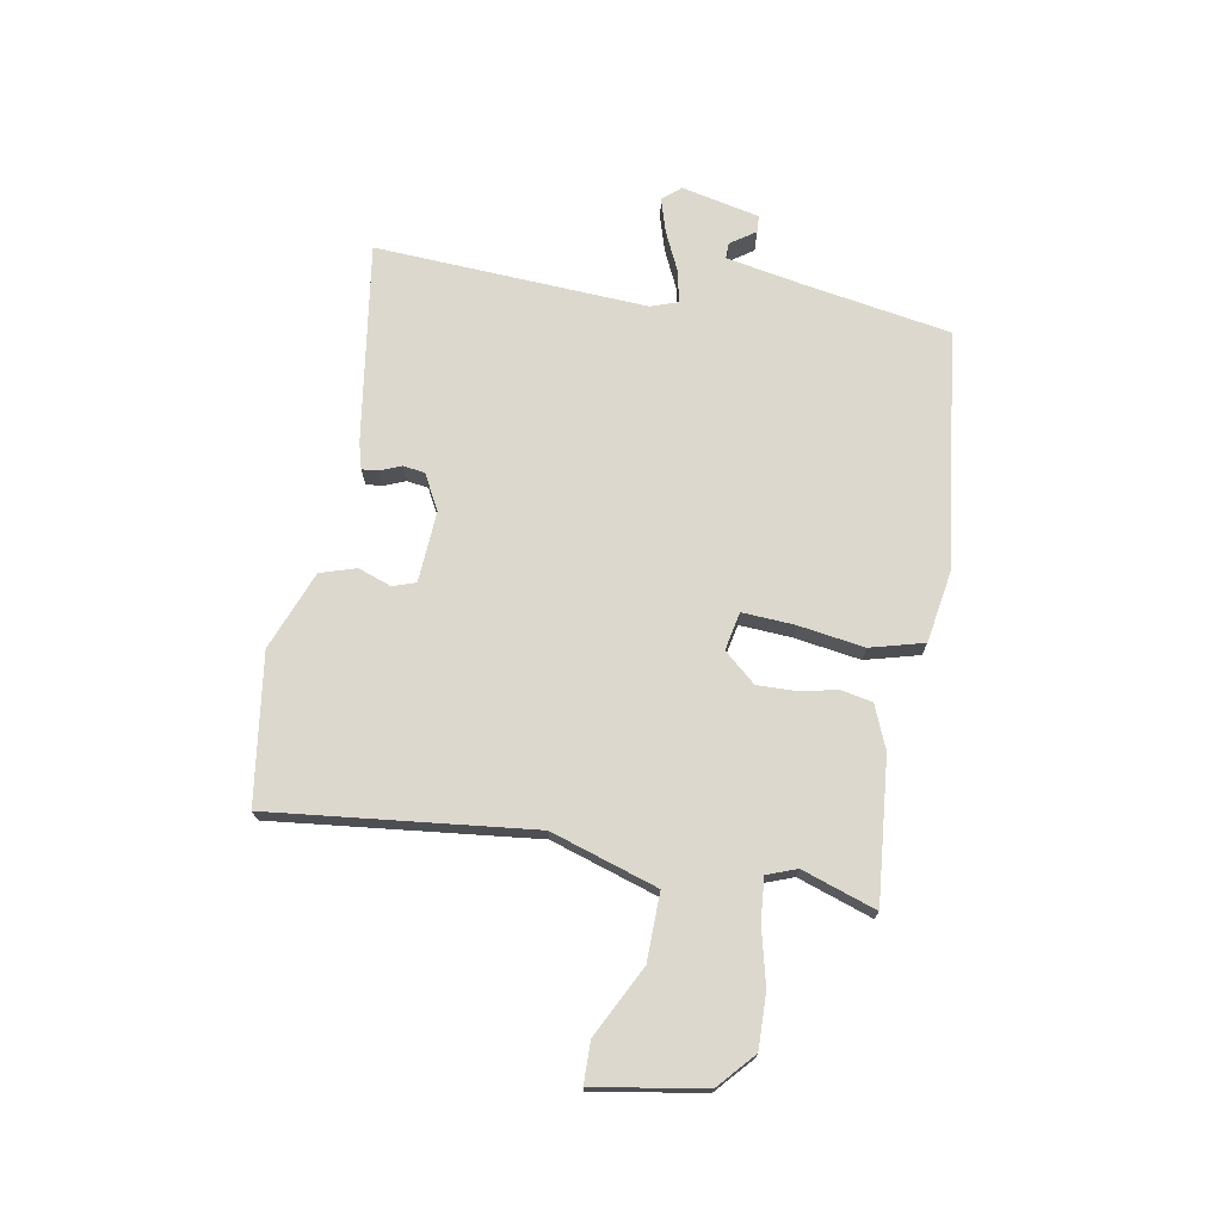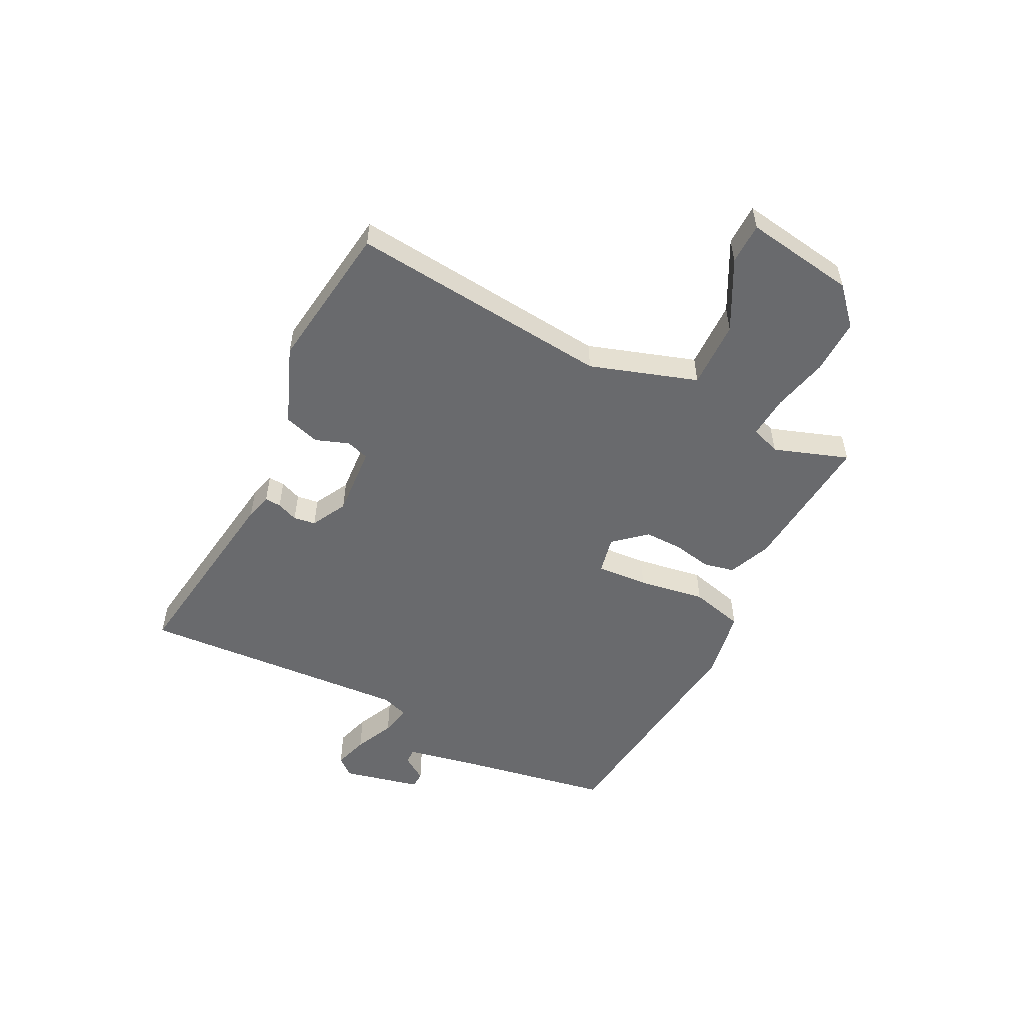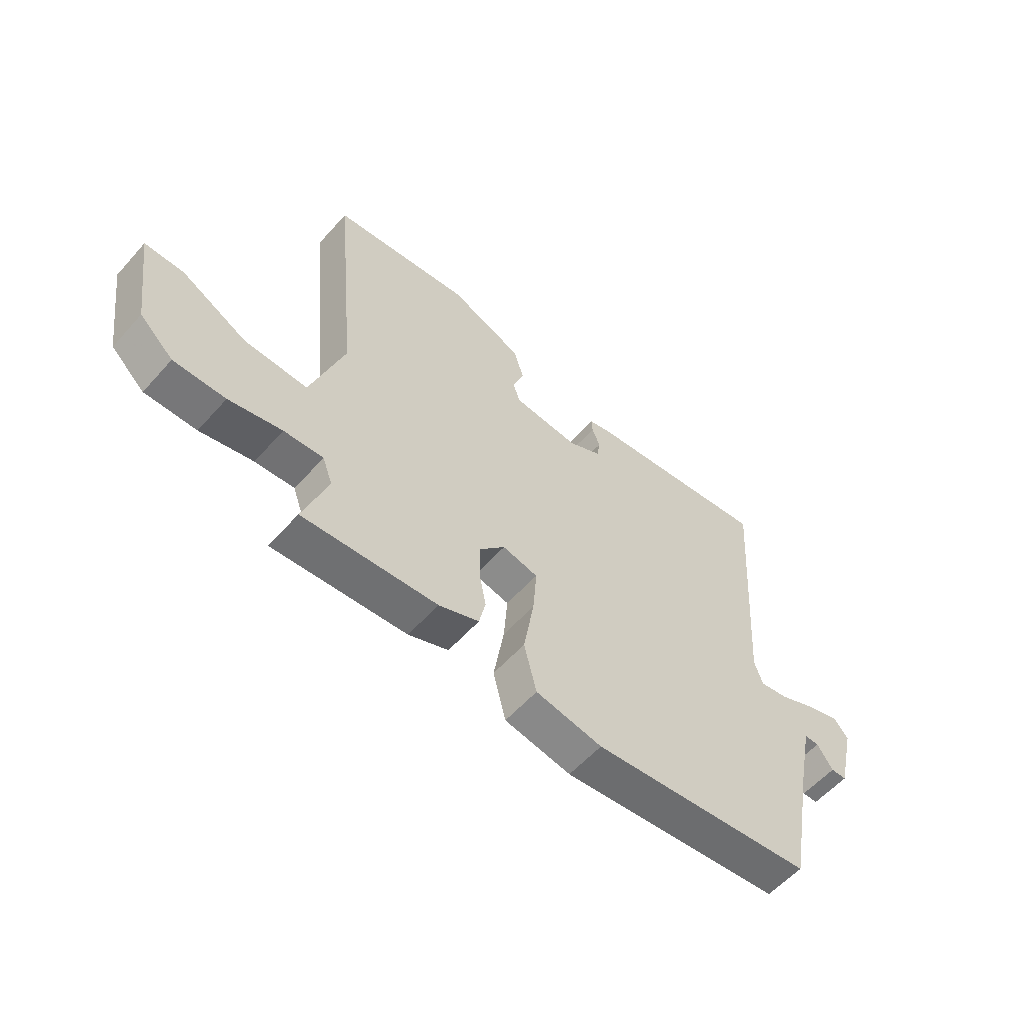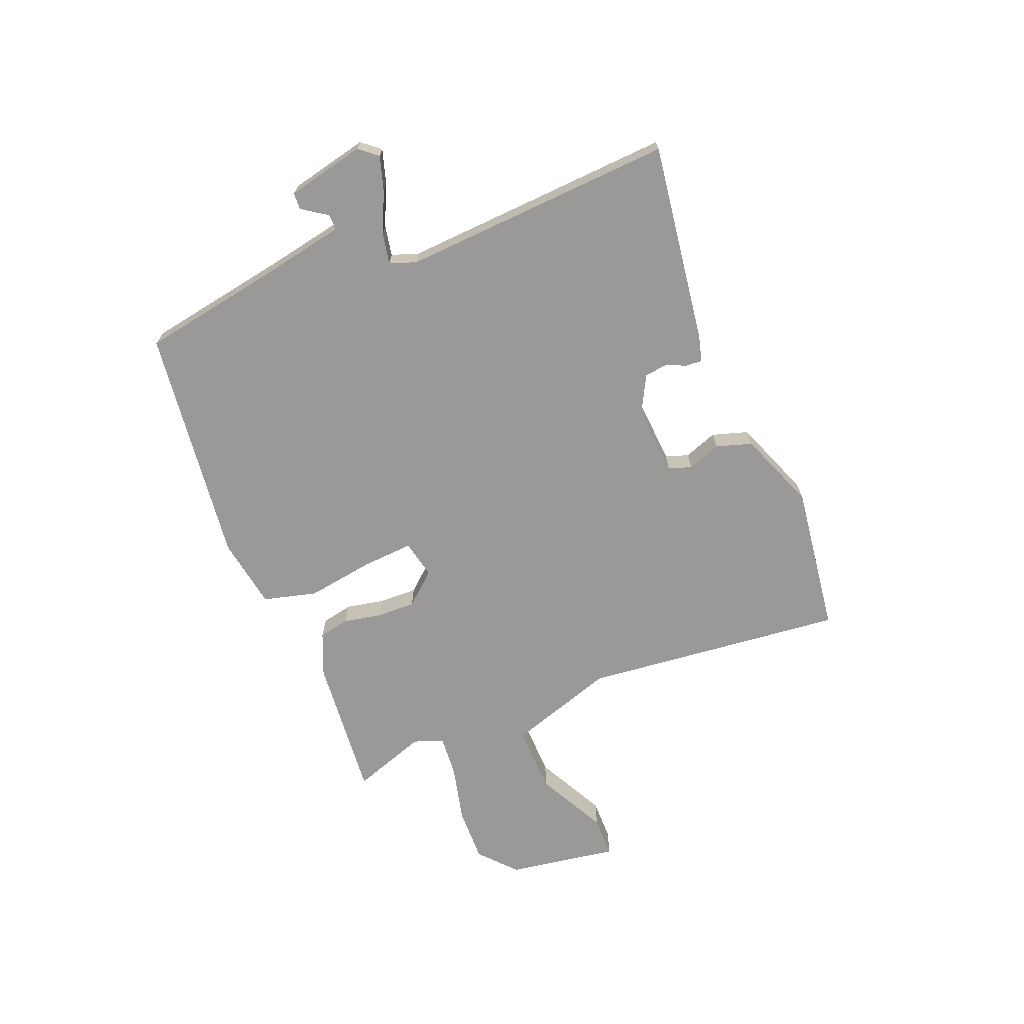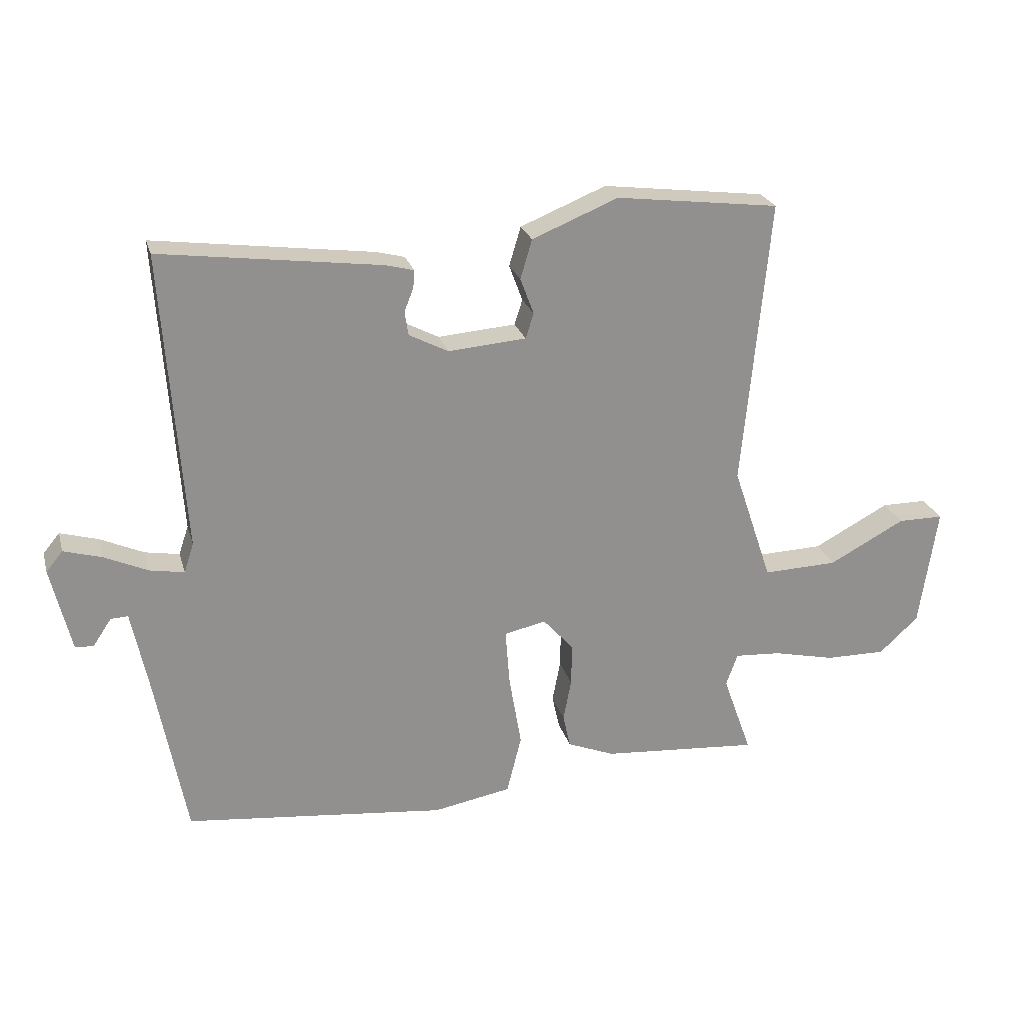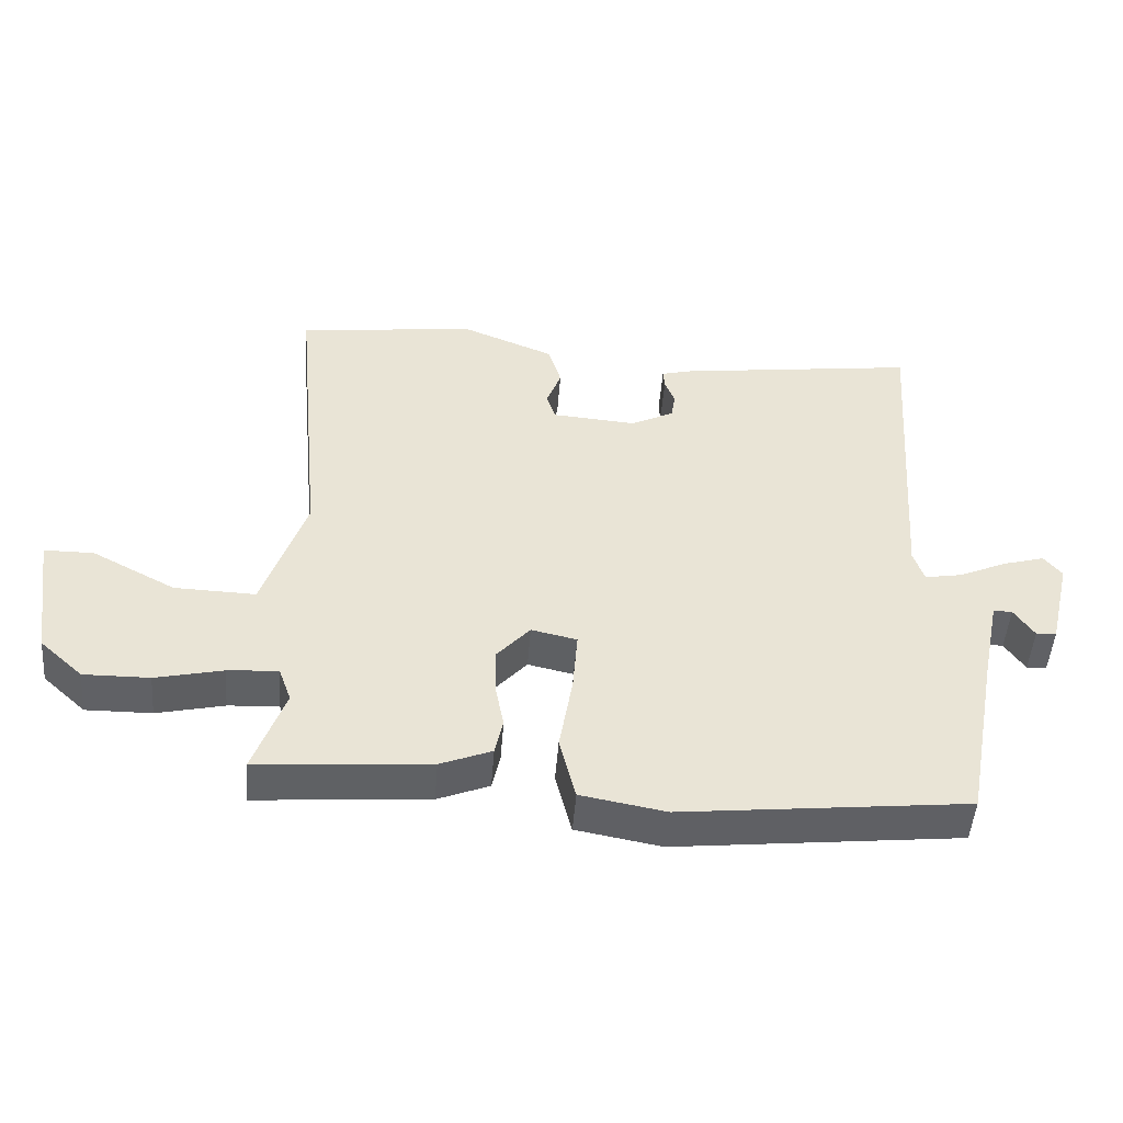
<metadata>
{"format":"obj","ext":"obj","renderer":"f3d","projection":"perspective","resolution":1024,"background":"white","views":[{"elev":72.3,"azim":99.2,"up":"+Y"},{"elev":-53.0,"azim":62.7,"up":"+Y"},{"elev":-57.6,"azim":138.8,"up":"+Z"},{"elev":-69.0,"azim":-68.7,"up":"+Y"},{"elev":24.3,"azim":-14.7,"up":"+Z"},{"elev":-48.7,"azim":175.6,"up":"+Z"}]}
</metadata>
<code>
v 0.5 0.07 -0.5
v 0.243 0.07 -0.48
v 0.166 0.07 -0.449
v 0.154 0.07 -0.394
v 0.167 0.07 -0.326
v 0.168 0.07 -0.257
v 0.118 0.07 -0.201
v 0.05 0.07 -0.216
v 0.057 0.07 -0.308
v 0.077 0.07 -0.427
v 0.053 0.07 -0.523
v -0.074 0.07 -0.546
v -0.5 0.07 -0.5
v -0.549 0.07 -0.237
v -0.577 0.07 -0.101
v -0.605 0.07 -0.102
v -0.635 0.07 -0.147
v -0.665 0.07 -0.146
v -0.698 0.07 -0.007
v -0.671 0.07 0.026
v -0.609 0.07 0.008
v -0.538 0.07 -0.024
v -0.482 0.07 -0.034
v -0.466 0.07 0.014
v -0.5 0.07 0.5
v -0.143 0.07 0.453
v -0.096 0.07 0.441
v -0.098 0.07 0.412
v -0.113 0.07 0.374
v -0.107 0.07 0.335
v -0.043 0.07 0.302
v 0.084 0.07 0.312
v 0.097 0.07 0.353
v 0.075 0.07 0.412
v 0.094 0.07 0.476
v 0.234 0.07 0.533
v 0.5 0.07 0.5
v 0.456 0.07 0.032
v 0.52 0.07 -0.158
v 0.641 0.07 -0.154
v 0.765 0.07 -0.088
v 0.839 0.07 -0.088
v 0.81 0.07 -0.285
v 0.746 0.07 -0.344
v 0.648 0.07 -0.343
v 0.547 0.07 -0.32
v 0.472 0.07 -0.315
v 0.453 0.07 -0.368
v 0.5 0 -0.5
v 0.243 0 -0.48
v 0.166 0 -0.449
v 0.154 0 -0.394
v 0.167 0 -0.326
v 0.168 0 -0.257
v 0.118 0 -0.201
v 0.05 0 -0.216
v 0.057 0 -0.308
v 0.077 0 -0.427
v 0.053 0 -0.523
v -0.074 0 -0.546
v -0.5 0 -0.5
v -0.549 0 -0.237
v -0.577 0 -0.101
v -0.605 0 -0.102
v -0.635 0 -0.147
v -0.665 0 -0.146
v -0.698 0 -0.007
v -0.671 0 0.026
v -0.609 0 0.008
v -0.538 0 -0.024
v -0.482 0 -0.034
v -0.466 0 0.014
v -0.5 0 0.5
v -0.143 0 0.453
v -0.096 0 0.441
v -0.098 0 0.412
v -0.113 0 0.374
v -0.107 0 0.335
v -0.043 0 0.302
v 0.084 0 0.312
v 0.097 0 0.353
v 0.075 0 0.412
v 0.094 0 0.476
v 0.234 0 0.533
v 0.5 0 0.5
v 0.456 0 0.032
v 0.52 0 -0.158
v 0.641 0 -0.154
v 0.765 0 -0.088
v 0.839 0 -0.088
v 0.81 0 -0.285
v 0.746 0 -0.344
v 0.648 0 -0.343
v 0.547 0 -0.32
v 0.472 0 -0.315
v 0.453 0 -0.368
f 44 45 46
f 43 44 46
f 42 43 46
f 41 42 46
f 40 41 46
f 39 40 46 47
f 38 39 47 48
f 36 37 38
f 35 36 38
f 34 35 38
f 33 34 38
f 32 33 38 48
f 27 28 29
f 26 27 29
f 25 26 29
f 24 25 29
f 23 24 29 30
f 20 21 22
f 19 20 22
f 18 19 22
f 16 17 18
f 16 18 22
f 15 16 22 23
f 12 13 14
f 11 12 14
f 10 11 14
f 9 10 14
f 14 15 23
f 9 14 23
f 8 9 23
f 3 4 5
f 2 3 5
f 1 2 5
f 48 1 5
f 48 5 6
f 48 6 7
f 32 48 7
f 31 32 7
f 23 30 31
f 8 23 31
f 7 8 31
f 94 93 92
f 94 92 91
f 94 91 90
f 94 90 89
f 94 89 88
f 95 94 88 87
f 96 95 87 86
f 86 85 84
f 86 84 83
f 86 83 82
f 86 82 81
f 96 86 81 80
f 77 76 75
f 77 75 74
f 77 74 73
f 77 73 72
f 78 77 72 71
f 70 69 68
f 70 68 67
f 70 67 66
f 66 65 64
f 70 66 64
f 71 70 64 63
f 62 61 60
f 62 60 59
f 62 59 58
f 62 58 57
f 71 63 62
f 71 62 57
f 71 57 56
f 53 52 51
f 53 51 50
f 53 50 49
f 53 49 96
f 54 53 96
f 55 54 96
f 55 96 80
f 55 80 79
f 79 78 71
f 79 71 56
f 79 56 55
f 1 49 50 2
f 2 50 51 3
f 3 51 52 4
f 4 52 53 5
f 5 53 54 6
f 6 54 55 7
f 7 55 56 8
f 8 56 57 9
f 9 57 58 10
f 10 58 59 11
f 11 59 60 12
f 12 60 61 13
f 13 61 62 14
f 14 62 63 15
f 15 63 64 16
f 16 64 65 17
f 17 65 66 18
f 18 66 67 19
f 19 67 68 20
f 20 68 69 21
f 21 69 70 22
f 22 70 71 23
f 23 71 72 24
f 24 72 73 25
f 25 73 74 26
f 26 74 75 27
f 27 75 76 28
f 28 76 77 29
f 29 77 78 30
f 30 78 79 31
f 31 79 80 32
f 32 80 81 33
f 33 81 82 34
f 34 82 83 35
f 35 83 84 36
f 36 84 85 37
f 37 85 86 38
f 38 86 87 39
f 39 87 88 40
f 40 88 89 41
f 41 89 90 42
f 42 90 91 43
f 43 91 92 44
f 44 92 93 45
f 45 93 94 46
f 46 94 95 47
f 47 95 96 48
f 48 96 49 1

</code>
